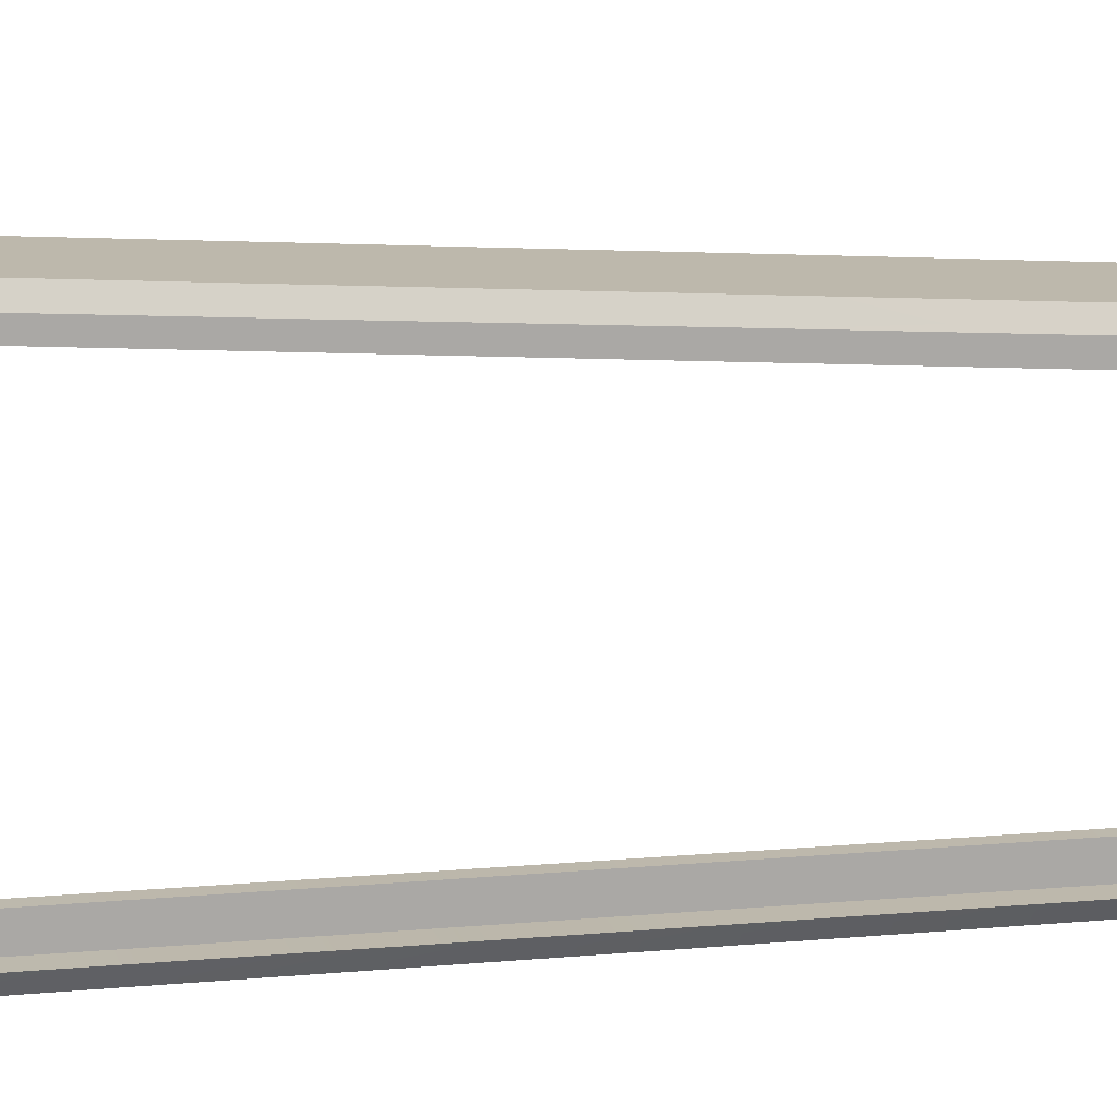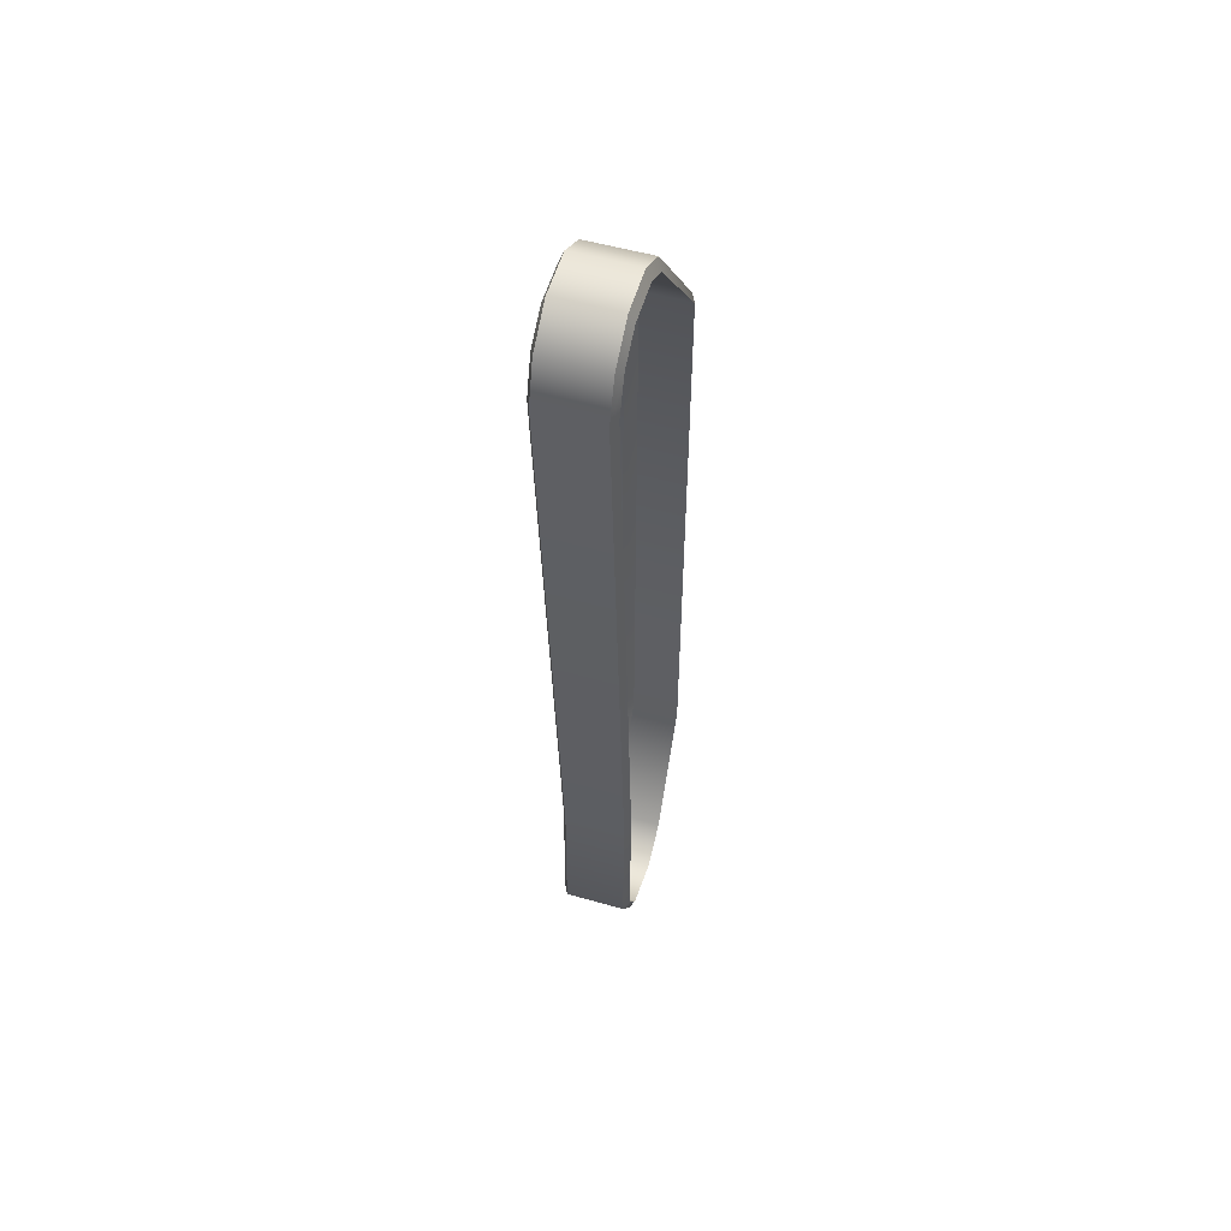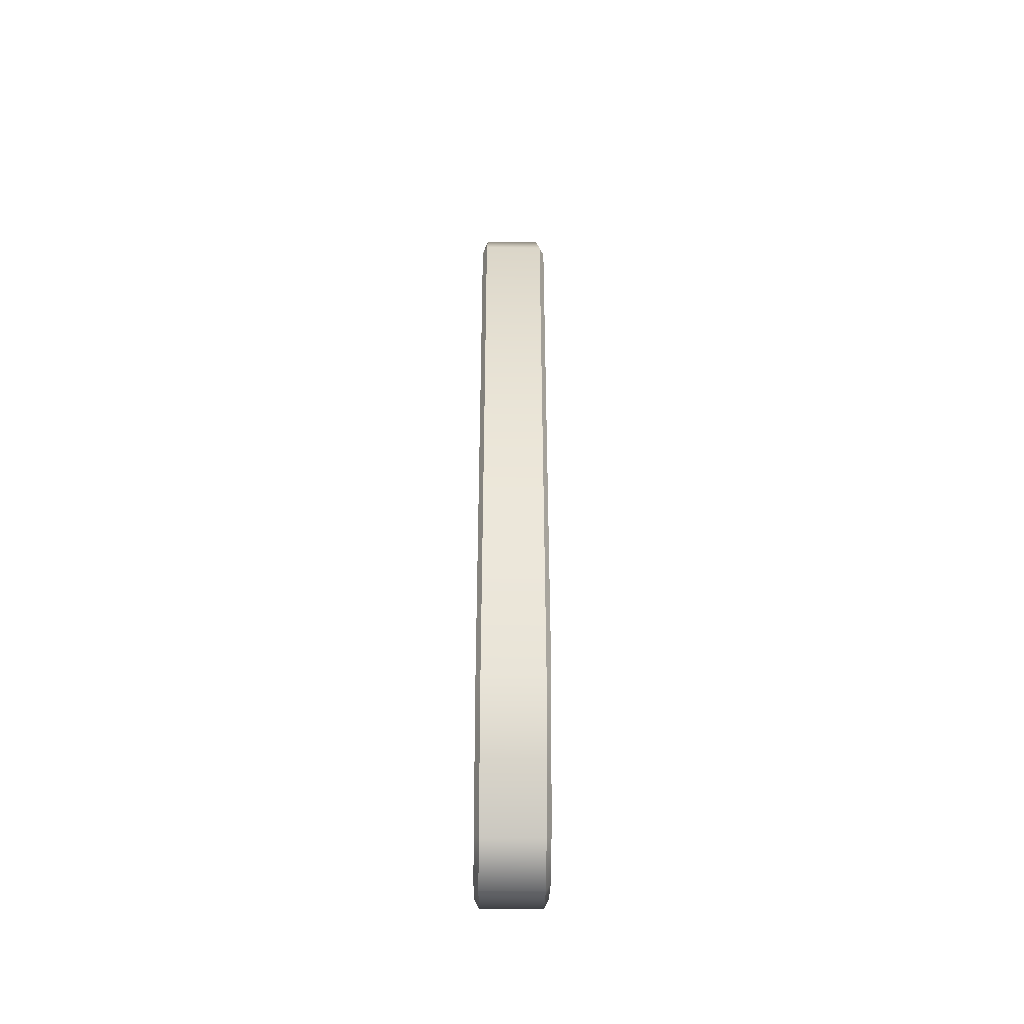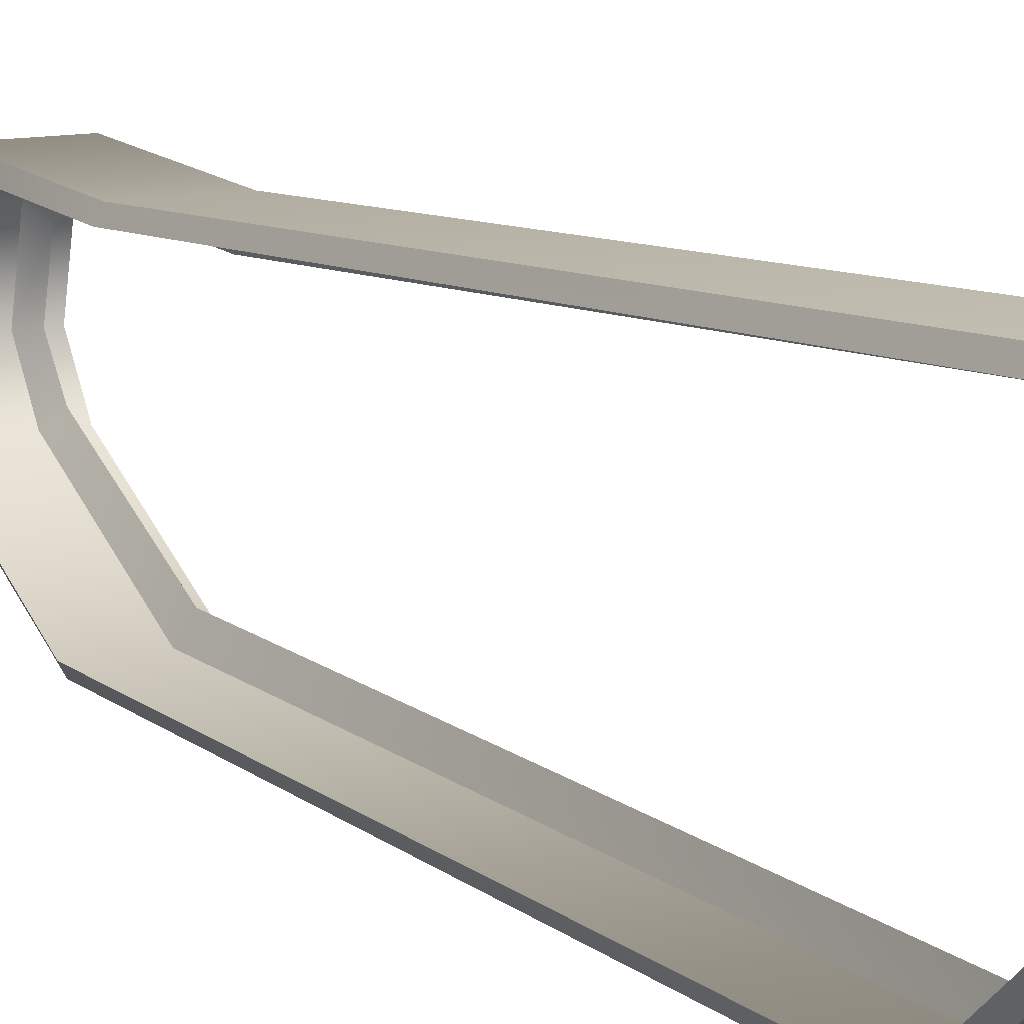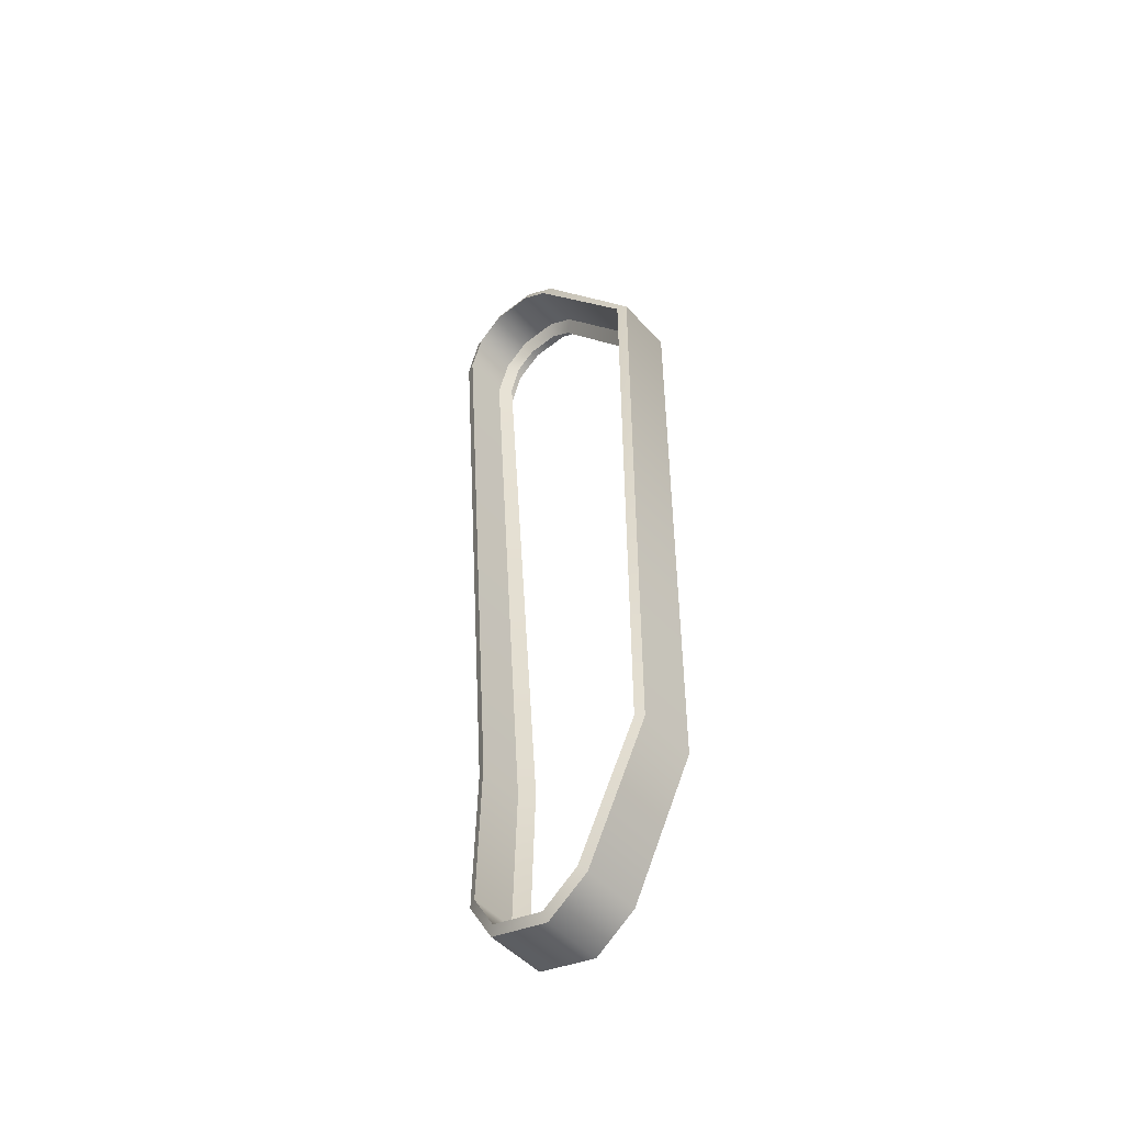
<metadata>
{"format":"obj","ext":"obj","renderer":"f3d","projection":"perspective","resolution":1024,"background":"white","views":[{"elev":14.8,"azim":-102.2,"up":"+Z"},{"elev":54.0,"azim":16.8,"up":"+Y"},{"elev":-41.7,"azim":179.3,"up":"+Y"},{"elev":11.4,"azim":152.6,"up":"+Z"},{"elev":-48.6,"azim":129.8,"up":"+Y"}]}
</metadata>
<code>
v -1.228 -1.53 0.03932
v -1.228 1.508 0.04472
v -1.205 1.518 0
v -1.205 1.518 0
v -1.205 -1.54 0
v -1.228 -1.53 0.03932
v -1.228 -2.309 0.535
v -1.228 -2.174 0.3527
v -1.205 -2.204 0.3189
v -1.205 -2.204 0.3189
v -1.205 -2.354 0.5255
v -1.228 -2.309 0.535
v -1.228 -2.309 0.535
v -1.205 -2.354 0.5255
v -1.205 -2.279 0.8277
v -1.205 -2.279 0.8277
v -1.228 -2.242 0.8004
v -1.228 -2.309 0.535
v -1.228 -2.242 0.8004
v -1.205 -2.279 0.8277
v -1.205 -2.07 0.9532
v -1.205 -2.07 0.9532
v -1.228 -2.06 0.909
v -1.228 -2.242 0.8004
v -1.228 -2.06 0.909
v -1.205 -2.07 0.9532
v -1.205 -1.335 0.9336
v -1.205 -1.335 0.9336
v -1.228 -1.33 0.8895
v -1.228 -2.06 0.909
v -1.205 1.954 1.159
v -1.228 1.949 1.111
v -1.228 -1.33 0.8895
v -1.228 -1.33 0.8895
v -1.205 -1.335 0.9336
v -1.205 1.954 1.159
v -1.228 2.141 1.048
v -1.228 1.949 1.111
v -1.205 1.954 1.159
v -1.205 1.954 1.159
v -1.205 2.165 1.095
v -1.228 2.141 1.048
v -1.228 2.251 0.9159
v -1.228 2.141 1.048
v -1.205 2.165 1.095
v -1.205 2.165 1.095
v -1.205 2.308 0.9324
v -1.228 2.251 0.9159
v -1.228 2.264 0.7159
v -1.228 2.251 0.9159
v -1.205 2.308 0.9324
v -1.205 2.308 0.9324
v -1.205 2.323 0.7081
v -1.228 2.264 0.7159
v -1.228 2.264 0.7159
v -1.205 2.323 0.7081
v -1.205 2.222 0.5374
v -1.205 2.222 0.5374
v -1.228 2.184 0.5755
v -1.228 2.264 0.7159
v -1.228 1.508 0.04472
v -1.228 2.184 0.5755
v -1.205 2.222 0.5374
v -1.205 2.222 0.5374
v -1.205 1.518 0
v -1.228 1.508 0.04472
v -1.228 -2.174 0.3527
v -1.228 -1.53 0.03932
v -1.205 -1.54 0
v -1.205 -1.54 0
v -1.205 -2.204 0.3189
v -1.228 -2.174 0.3527
v -0.8997 1.518 0
v -0.8997 -1.54 0
v -1.205 -1.54 0
v -1.205 1.518 0
v -1.205 -2.354 0.5255
v -1.205 -2.204 0.3189
v -0.8997 -2.204 0.3189
v -0.8997 -2.204 0.3189
v -0.8997 -2.354 0.5255
v -1.205 -2.354 0.5255
v -1.205 -2.279 0.8277
v -1.205 -2.354 0.5255
v -0.8997 -2.354 0.5255
v -0.8997 -2.354 0.5255
v -0.8997 -2.279 0.8277
v -1.205 -2.279 0.8277
v -1.205 -2.07 0.9532
v -0.8997 -2.279 0.8277
v -0.8997 -2.07 0.9532
v -1.205 -2.07 0.9532
v -1.205 -1.335 0.9336
v -1.205 -2.07 0.9532
v -0.8997 -2.07 0.9532
v -0.8997 -2.07 0.9532
v -0.8997 -1.335 0.9336
v -1.205 -1.335 0.9336
v -0.8997 1.954 1.159
v -1.205 1.954 1.159
v -1.205 -1.335 0.9336
v -0.8997 1.954 1.159
v -1.205 2.165 1.095
v -1.205 1.954 1.159
v -0.8997 1.954 1.159
v -0.8997 1.954 1.159
v -0.8997 2.165 1.095
v -1.205 2.165 1.095
v -1.205 2.308 0.9324
v -1.205 2.165 1.095
v -0.8997 2.165 1.095
v -0.8997 2.165 1.095
v -0.8997 2.308 0.9324
v -1.205 2.308 0.9324
v -1.205 2.323 0.7081
v -1.205 2.308 0.9324
v -0.8997 2.308 0.9324
v -0.8997 2.308 0.9324
v -0.8997 2.323 0.7081
v -1.205 2.323 0.7081
v -1.205 2.222 0.5374
v -1.205 2.323 0.7081
v -0.8997 2.323 0.7081
v -0.8997 2.323 0.7081
v -0.8997 2.222 0.5374
v -1.205 2.222 0.5374
v -1.205 1.518 0
v -1.205 2.222 0.5374
v -0.8997 2.222 0.5374
v -0.8997 2.222 0.5374
v -0.8997 1.518 0
v -1.205 1.518 0
v -0.8765 -1.53 0.03932
v -0.8765 1.508 0.04472
v -1.228 1.508 0.04472
v -1.228 -1.53 0.03932
v -0.8765 -2.309 0.535
v -0.8765 -2.174 0.3527
v -1.228 -2.174 0.3527
v -1.228 -2.174 0.3527
v -1.228 -2.309 0.535
v -0.8765 -2.309 0.535
v -0.8765 -2.242 0.8004
v -0.8765 -2.309 0.535
v -1.228 -2.309 0.535
v -1.228 -2.309 0.535
v -1.228 -2.242 0.8004
v -0.8765 -2.242 0.8004
v -0.8765 -2.06 0.909
v -0.8765 -2.242 0.8004
v -1.228 -2.242 0.8004
v -1.228 -2.242 0.8004
v -1.228 -2.06 0.909
v -0.8765 -2.06 0.909
v -0.8765 -1.33 0.8895
v -0.8765 -2.06 0.909
v -1.228 -2.06 0.909
v -1.228 -2.06 0.909
v -1.228 -1.33 0.8895
v -0.8765 -1.33 0.8895
v -1.228 -1.33 0.8895
v -1.228 1.949 1.111
v -0.8765 1.949 1.111
v -0.8765 1.949 1.111
v -0.8765 2.141 1.048
v -0.8765 1.949 1.111
v -1.228 1.949 1.111
v -1.228 1.949 1.111
v -1.228 2.141 1.048
v -0.8765 2.141 1.048
v -0.8765 2.251 0.9159
v -0.8765 2.141 1.048
v -1.228 2.141 1.048
v -1.228 2.141 1.048
v -1.228 2.251 0.9159
v -0.8765 2.251 0.9159
v -0.8765 2.264 0.7159
v -0.8765 2.251 0.9159
v -1.228 2.251 0.9159
v -1.228 2.251 0.9159
v -1.228 2.264 0.7159
v -0.8765 2.264 0.7159
v -0.8765 2.184 0.5755
v -0.8765 2.264 0.7159
v -1.228 2.264 0.7159
v -1.228 2.264 0.7159
v -1.228 2.184 0.5755
v -0.8765 2.184 0.5755
v -0.8765 1.508 0.04472
v -0.8765 2.184 0.5755
v -1.228 2.184 0.5755
v -1.228 2.184 0.5755
v -1.228 1.508 0.04472
v -0.8765 1.508 0.04472
v -1.205 -2.204 0.3189
v -0.8997 -1.54 0
v -0.8997 -2.204 0.3189
v -1.205 -2.204 0.3189
v -0.8765 -2.174 0.3527
v -1.228 -1.53 0.03932
v -1.228 -2.174 0.3527
v -0.8765 -2.174 0.3527
v -0.8997 1.518 0
v -0.8765 1.508 0.04472
v -0.8765 -1.53 0.03932
v -0.8765 -1.53 0.03932
v -0.8997 -1.54 0
v -0.8997 1.518 0
v -0.8997 -2.204 0.3189
v -0.8765 -2.174 0.3527
v -0.8765 -2.309 0.535
v -0.8765 -2.309 0.535
v -0.8997 -2.354 0.5255
v -0.8997 -2.204 0.3189
v -0.8765 -2.309 0.535
v -0.8765 -2.242 0.8004
v -0.8997 -2.279 0.8277
v -0.8997 -2.279 0.8277
v -0.8997 -2.354 0.5255
v -0.8765 -2.309 0.535
v -0.8765 -2.242 0.8004
v -0.8765 -2.06 0.909
v -0.8997 -2.07 0.9532
v -0.8997 -2.07 0.9532
v -0.8997 -2.279 0.8277
v -0.8765 -2.242 0.8004
v -0.8765 -2.06 0.909
v -0.8765 -1.33 0.8895
v -0.8997 -1.335 0.9336
v -0.8997 -1.335 0.9336
v -0.8997 -2.07 0.9532
v -0.8765 -2.06 0.909
v -0.8997 1.954 1.159
v -0.8765 1.949 1.111
v -0.8765 2.141 1.048
v -0.8765 2.141 1.048
v -0.8997 2.165 1.095
v -0.8997 1.954 1.159
v -0.8997 2.165 1.095
v -0.8765 2.141 1.048
v -0.8765 2.251 0.9159
v -0.8765 2.251 0.9159
v -0.8997 2.308 0.9324
v -0.8997 2.165 1.095
v -0.8997 2.308 0.9324
v -0.8765 2.251 0.9159
v -0.8765 2.264 0.7159
v -0.8765 2.264 0.7159
v -0.8997 2.323 0.7081
v -0.8997 2.308 0.9324
v -0.8765 2.264 0.7159
v -0.8765 2.184 0.5755
v -0.8997 2.222 0.5374
v -0.8997 2.222 0.5374
v -0.8997 2.323 0.7081
v -0.8765 2.264 0.7159
v -0.8997 2.222 0.5374
v -0.8765 2.184 0.5755
v -0.8765 1.508 0.04472
v -0.8765 1.508 0.04472
v -0.8997 1.518 0
v -0.8997 2.222 0.5374
v -0.8997 1.954 1.159
v -0.8997 -1.335 0.9336
v -0.8765 -1.33 0.8895
v -0.8765 -1.33 0.8895
v -0.8765 1.949 1.111
v -0.8997 1.954 1.159
v -0.8997 -1.54 0
v -0.8765 -1.53 0.03932
v -0.8765 -2.174 0.3527
v -0.8765 -2.174 0.3527
v -0.8997 -2.204 0.3189
v -0.8997 -1.54 0
v -1.155 1.49 0.12
v -1.155 1.508 0.0447
v -1.155 -1.53 0.03932
v -1.155 -1.53 0.03932
v -1.155 -1.513 0.1168
v -1.155 1.49 0.12
v -1.155 -2.174 0.3527
v -1.155 -2.307 0.535
v -1.155 -2.24 0.5462
v -1.155 -2.24 0.5462
v -1.155 -2.127 0.4045
v -1.155 -2.174 0.3527
v -1.155 -2.307 0.535
v -1.155 -2.241 0.8004
v -1.155 -2.185 0.7564
v -1.155 -2.185 0.7564
v -1.155 -2.24 0.5462
v -1.155 -2.307 0.535
v -1.155 -2.185 0.7564
v -1.155 -2.241 0.8004
v -1.155 -2.06 0.909
v -1.155 -2.06 0.909
v -1.155 -2.044 0.8394
v -1.155 -2.185 0.7564
v -1.155 -1.33 0.8895
v -1.155 -1.33 0.8895
v -1.155 -1.33 0.8188
v -1.155 -2.044 0.8394
v -1.155 1.949 1.111
v -1.155 1.943 1.05
v -1.155 -1.33 0.8188
v -1.155 1.949 1.111
v -1.155 1.949 1.111
v -1.155 2.141 1.048
v -1.155 2.104 0.9985
v -1.155 2.104 0.9985
v -1.155 2.141 1.048
v -1.155 2.251 0.9159
v -1.155 2.19 0.8936
v -1.155 2.19 0.8936
v -1.155 2.104 0.9985
v -1.155 2.141 1.048
v -1.155 2.251 0.9159
v -1.155 2.264 0.7159
v -1.155 2.2 0.7302
v -1.155 2.2 0.7302
v -1.155 2.19 0.8936
v -1.155 2.251 0.9159
v -1.155 2.264 0.7159
v -1.155 2.184 0.5755
v -1.155 2.136 0.6227
v -1.155 2.136 0.6227
v -1.155 2.2 0.7302
v -1.155 2.264 0.7159
v -1.155 2.184 0.5755
v -1.155 1.508 0.0447
v -1.155 1.49 0.12
v -1.155 1.49 0.12
v -1.114 -1.53 0.03932
v -1.114 1.508 0.0447
v -1.155 1.49 0.12
v -1.155 1.49 0.12
v -1.155 -1.513 0.1168
v -1.114 -1.53 0.03932
v -1.114 -2.174 0.3527
v -1.155 -2.127 0.4045
v -1.155 -2.24 0.5462
v -1.155 -2.24 0.5462
v -1.114 -2.307 0.535
v -1.114 -2.174 0.3527
v -1.114 -2.307 0.535
v -1.155 -2.24 0.5462
v -1.155 -2.185 0.7564
v -1.155 -2.185 0.7564
v -1.114 -2.241 0.8004
v -1.114 -2.307 0.535
v -1.114 -2.06 0.909
v -1.114 -2.241 0.8004
v -1.155 -2.185 0.7564
v -1.155 -2.185 0.7564
v -1.155 -2.044 0.8394
v -1.114 -2.06 0.909
v -1.114 -1.33 0.8895
v -1.155 -2.044 0.8394
v -1.155 -1.33 0.8188
v -1.114 -1.33 0.8895
v -1.114 1.949 1.111
v -1.155 1.943 1.05
v -1.155 2.104 0.9985
v -1.155 2.104 0.9985
v -1.114 2.141 1.048
v -1.114 1.949 1.111
v -1.114 2.141 1.048
v -1.155 2.104 0.9985
v -1.155 2.19 0.8936
v -1.155 2.19 0.8936
v -1.114 2.251 0.9159
v -1.114 2.141 1.048
v -1.114 2.251 0.9159
v -1.155 2.19 0.8936
v -1.155 2.2 0.7302
v -1.155 2.2 0.7302
v -1.114 2.264 0.7159
v -1.114 2.251 0.9159
v -1.114 2.264 0.7159
v -1.155 2.2 0.7302
v -1.155 2.136 0.6227
v -1.155 2.136 0.6227
v -1.114 2.184 0.5755
v -1.114 2.264 0.7159
v -1.155 1.49 0.12
v -1.114 1.508 0.0447
v -1.114 2.184 0.5755
v -1.155 1.49 0.12
v -1.114 1.949 1.111
v -1.155 -1.33 0.8188
v -1.155 -2.127 0.4045
v -1.155 -1.53 0.03932
v -1.155 -2.127 0.4045
v -1.114 -1.53 0.03932
g group_66519752_140627855051616
f 1 2 3
f 4 5 6
f 7 8 9
f 10 11 12
f 13 14 15
f 16 17 18
f 19 20 21
f 22 23 24
f 25 26 27
f 28 29 30
f 31 32 33
f 34 35 36
f 37 38 39
f 40 41 42
f 43 44 45
f 46 47 48
f 49 50 51
f 52 53 54
f 55 56 57
f 58 59 60
f 61 62 63
f 64 65 66
f 67 68 69
f 70 71 72
f 73 74 75
f 75 76 73
f 77 78 79
f 80 81 82
f 83 84 85
f 86 87 88
f 89 88 87
f 90 91 92
f 93 94 95
f 96 97 98
f 99 100 101
f 98 97 102
f 103 104 105
f 106 107 108
f 109 110 111
f 112 113 114
f 115 116 117
f 118 119 120
f 121 122 123
f 124 125 126
f 127 128 129
f 130 131 132
f 133 134 135
f 135 136 133
f 137 138 139
f 140 141 142
f 143 144 145
f 146 147 148
f 149 150 151
f 152 153 154
f 155 156 157
f 158 159 160
f 161 162 163
f 164 160 159
f 165 166 167
f 168 169 170
f 171 172 173
f 174 175 176
f 177 178 179
f 180 181 182
f 183 184 185
f 186 187 188
f 189 190 191
f 192 193 194
f 195 75 74
f 196 197 198
f 199 133 136
f 200 201 202
f 203 204 205
f 206 207 208
f 209 210 211
f 212 213 214
f 215 216 217
f 218 219 220
f 221 222 223
f 224 225 226
f 227 228 229
f 230 231 232
f 233 234 235
f 236 237 238
f 239 240 241
f 242 243 244
f 245 246 247
f 248 249 250
f 251 252 253
f 254 255 256
f 257 258 259
f 260 261 262
f 263 264 265
f 266 267 268
f 269 270 271
f 272 273 274
f 275 276 277
f 278 279 280
f 281 282 283
f 284 285 286
f 287 288 289
f 290 291 292
f 293 294 295
f 296 297 298
f 297 296 299
f 300 301 302
f 303 304 305
f 301 300 306
f 307 308 309
f 310 304 303
f 311 312 313
f 314 315 316
f 317 318 319
f 320 321 322
f 323 324 325
f 326 327 328
f 329 330 331
f 332 325 324
f 333 334 335
f 336 337 338
f 339 340 341
f 342 343 344
f 345 346 347
f 348 349 350
f 351 352 353
f 354 355 356
f 357 356 355
f 358 359 360
f 361 362 363
f 364 365 366
f 367 368 369
f 370 371 372
f 373 374 375
f 376 377 378
f 379 380 381
f 382 383 384
f 385 386 387
f 383 382 388
f 389 360 359
f 390 362 361
f 391 279 278
f 392 286 285
f 338 337 393
f 340 339 394

</code>
